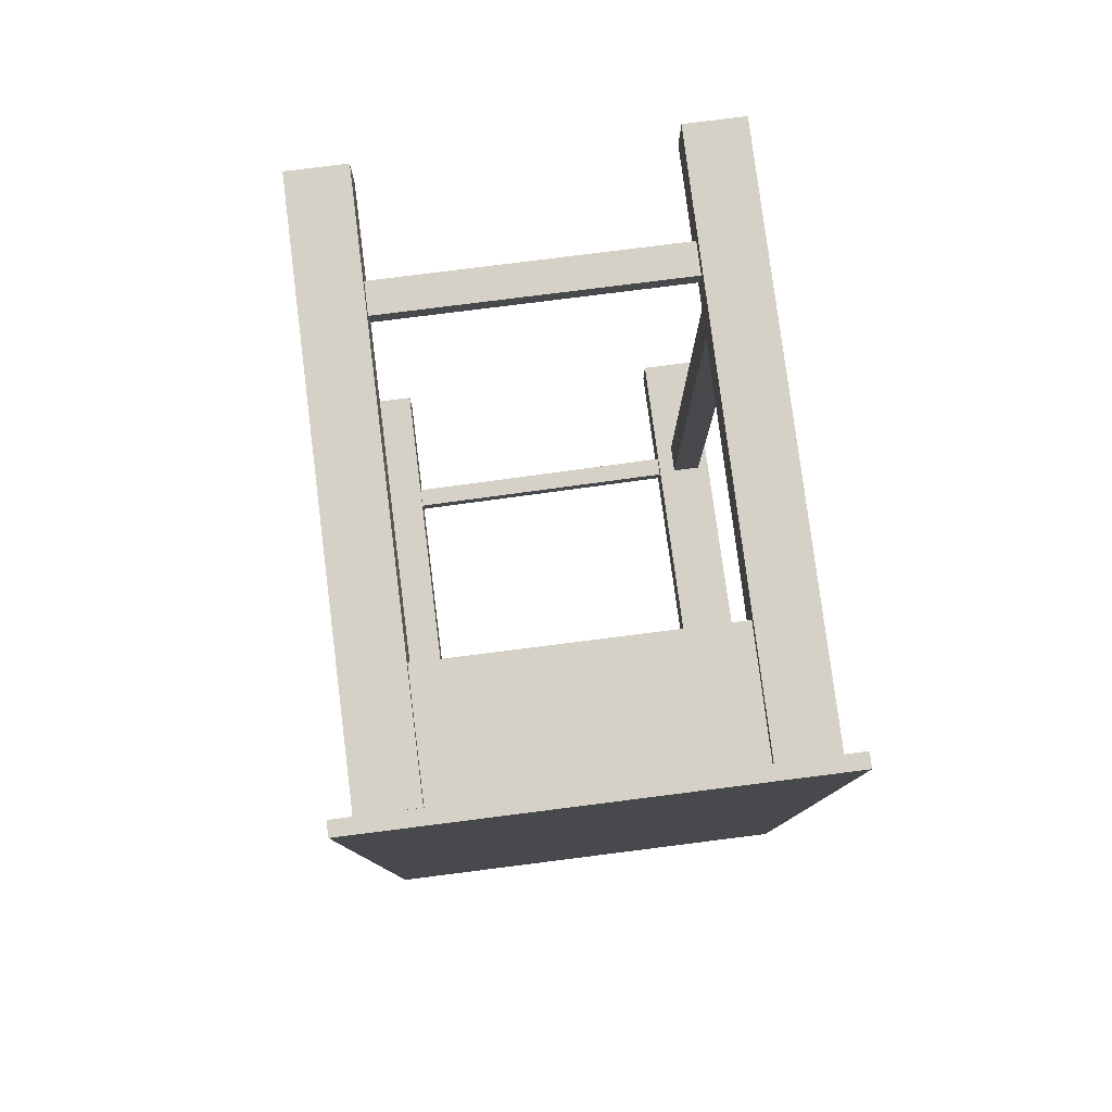
<metadata>
{"format":"obj","ext":"obj","renderer":"f3d","projection":"perspective","resolution":1024,"background":"white","views":[{"elev":79.4,"azim":-7.2,"up":"+Y"}]}
</metadata>
<code>
v 10.51 18.72 7.683
v 7.515 18.73 14.18
v 10.51 18.72 14.18
v 7.515 18.73 10.81
v 7.519 20.73 7.683
v 7.515 18.73 10.81
v 7.515 18.73 10.81
v 7.515 18.73 14.18
v 7.519 20.73 10.81
v 7.515 18.73 10.81
v 7.515 18.73 13.93
v 7.515 18.73 13.93
v 7.515 18.73 14.18
v 7.515 18.73 10.81
v -10.37 20.77 14.18
v 7.515 18.73 14.18
v -9.968 -21.48 14.18
v 7.515 18.73 14.18
v -9.968 -21.48 14.18
v -10.37 20.77 14.18
v -10.37 20.77 14.18
v 7.519 20.73 14.18
v -10.37 20.77 14.18
v 7.515 21.23 13.93
v 7.515 21.23 13.93
v 7.515 21.23 13.93
v 10.51 21.23 13.93
v 7.515 18.73 13.93
v 10.51 18.73 13.93
v -10.38 18.77 7.683
v -10.38 18.77 14.18
v -10.38 18.77 13.99
v -10.38 18.77 -14.82
v -10.38 18.77 13.93
v -10.38 18.77 -14.82
v -7.377 21.27 -14.82
v -7.377 18.77 13.93
v -10.38 18.77 -14.82
v -7.377 18.77 -14.82
v -9.877 18.77 14.18
v -10.38 18.77 14.18
v -7.377 21.27 -14.82
v 10.42 -21.53 7.683
v 7.515 18.73 7.683
v 10.51 18.72 7.683
v -10.37 20.77 7.683
v 7.519 20.73 7.683
v 10.42 -21.53 14.18
v 10.42 -21.53 14.18
v 10.51 18.72 7.683
v -9.899 9.072 11.42
v -10.15 9.022 11.3
v -9.899 9.021 11.3
v -10.15 9.072 11.42
v -9.899 9.152 11.53
v -10.15 9.152 11.53
v -10.15 9.938 11.42
v -10.15 9.502 10.67
v -10.15 9.373 10.69
v -9.899 9.004 11.17
v -10.15 9.256 11.61
v -10.15 9.859 11.52
v -9.897 9.938 11.42
v -10.15 9.938 11.42
v -9.897 9.986 11.04
v -10.15 9.987 11.04
v -9.897 9.936 10.92
v -9.898 9.752 10.74
v -10.15 9.502 10.67
v -9.899 9.252 10.74
v -10.15 9.253 10.74
v -9.899 9.149 10.82
v -10.15 9.15 10.82
v -9.899 9.02 11.04
v -10.15 9.021 11.04
v -10.15 9.377 11.65
v -10.15 9.506 11.67
v -10.15 9.636 11.65
v -9.898 9.635 11.65
v -9.898 9.756 11.6
v -9.944 -11.02 10.95
v -10.19 -10.94 10.84
v -9.944 -10.94 10.84
v -9.944 -11.07 11.07
v -10.19 -11.07 11.07
v -10.19 -10.34 10.76
v -10.19 -10.59 10.7
v -10.19 -10.94 11.55
v -10.19 -10.84 10.76
v -9.944 -10.84 10.76
v -10.19 -10.15 11.44
v -9.942 -10.23 11.55
v -10.19 -10.15 10.94
v -10.19 -10.23 10.84
v -9.942 -10.23 10.84
v -9.943 -10.34 10.76
v -10.19 -10.34 10.76
v -9.943 -10.46 10.71
v -9.943 -10.59 10.7
v -10.19 -10.59 10.7
v -9.944 -10.72 10.71
v -10.19 -10.72 10.71
v -10.19 -11.07 11.33
v -9.944 -11.02 11.45
v -9.944 -10.94 11.55
v -10.19 -10.94 11.55
v -10.19 -10.83 11.63
v -9.944 -10.83 11.63
v -10.19 -10.71 11.68
v -9.944 -10.71 11.68
v -10.19 -10.58 11.7
v -10.19 -10.33 11.63
v -9.943 -10.33 11.63
v -11.3 23.13 14.82
v 11.3 -23.12 14.82
v -11.3 -23.12 14.07
v 11.3 -23.12 14.82
v 11.3 -23.12 14.82
v -11.3 -23.12 14.07
v 11.3 23.13 14.07
v -9.898 9.631 10.69
v -9.899 9.02 11.04
v -9.899 9.004 11.17
v -9.898 9.756 11.6
v -9.898 9.506 11.67
v 7.515 18.73 -14.82
v 7.515 18.73 10.81
v 7.515 18.73 7.683
v 10.51 18.73 -14.82
v 7.515 18.73 13.93
v 7.515 18.73 -14.82
v 10.51 21.23 -14.82
v 10.51 18.73 -14.82
v 10.51 18.73 13.93
v 10.51 21.23 -14.82
v -9.924 -1.822 9.202
v -8.21 -18.08 9.202
v -9.96 -18.07 9.202
v -9.924 -1.822 9.202
v -8.174 -1.826 9.202
v -9.924 -1.822 13.2
v -8.174 -1.826 13.2
v -8.174 -1.826 9.202
v -9.924 -1.822 13.2
v 10.76 -21.71 13.93
v 7.515 -21.71 -14.82
v 7.515 -21.71 -14.82
v 10.51 -19.21 -14.82
v 10.76 -21.71 13.93
v 7.515 -19.21 -14.82
v 7.565 -20.82 -9.029
v 7.574 -20.82 -8.029
v 7.765 -19.21 13.93
v -10.38 21.27 13.93
v -7.377 18.77 13.93
v -10.38 21.27 13.93
v -7.377 18.77 13.93
v -10.38 21.27 13.93
v -7.377 21.27 -14.82
v -7.377 21.27 13.93
v -10.38 21.27 13.93
v -7.377 21.27 -14.82
v 7.565 -19.82 -9.029
v 7.565 -20.82 -9.029
v 7.574 -20.82 -8.029
v -10.18 -20.82 -8.874
v 7.565 -20.82 -9.029
v -10.18 -20.82 -7.874
v -10.18 -19.82 -8.874
v 7.574 -19.82 -8.029
v 7.565 -19.82 -9.029
v -10.18 -19.82 -7.874
v -10.18 -20.82 -8.874
v -10.18 -19.82 -7.874
v -10.18 -19.82 -8.874
v 7.574 -20.82 -8.029
v -10.18 -20.82 -7.874
v -10.18 -19.82 -7.874
v 7.574 -20.82 -8.029
v 8.459 -20.27 -9.528
v 8.459 18.73 -8.028
v 8.459 -20.27 -9.528
v 9.959 18.73 -9.528
v 8.459 18.73 -8.028
v 9.959 -20.27 -8.028
v 9.959 -20.27 -8.028
v -7.985 19.45 -9.592
v -7.985 20.45 -7.974
v -7.985 19.45 -7.974
v -7.985 19.45 -9.592
v -7.985 20.45 -7.974
v 7.515 20.45 -9.592
v 7.515 20.45 -7.974
v -7.985 20.45 -7.974
v 7.515 20.45 -9.592
v -7.985 20.45 -7.974
v -7.985 20.45 -7.974
v -10.41 -21.96 -14.82
v -10.41 -21.96 -14.82
v -7.411 -19.46 -14.82
v -7.411 -21.96 13.93
v -10.41 -21.96 -14.82
v -10.41 -21.96 13.93
v -10.41 -19.46 13.93
v -7.411 -19.46 -14.82
v -7.411 -21.96 13.93
v -7.411 -19.46 -14.82
v 7.765 -19.21 13.93
v 10.76 -21.71 13.93
v 10.76 -19.21 13.93
v 7.765 -21.71 13.93
v 7.765 -19.21 13.93
v 10.76 -21.71 13.93
v 10.76 -19.21 13.93
v -11.3 23.13 14.82
v 11.3 23.13 14.07
v 11.3 23.13 14.82
v 11.3 23.13 14.82
v -11.3 23.13 14.82
v -10.41 -19.46 13.93
v -7.411 -21.96 13.93
v -7.411 -19.46 13.93
v -8.166 1.349 13.12
v -8.129 17.85 13.12
v -9.916 1.353 13.12
v -9.924 -1.822 9.202
v -9.942 -10.1 11.06
v -9.924 -1.822 13.2
v -7.985 19.45 -9.592
v 7.515 20.45 -9.592
v 7.515 19.45 -7.974
v -7.985 19.45 -9.592
v 7.515 19.45 -9.592
v -7.985 19.45 -7.974
v 9.959 -20.27 -8.028
v 8.459 -20.27 -9.528
v 8.459 -20.27 -8.028
v 9.959 -20.27 -8.028
v 8.459 -20.27 -9.528
v 7.515 18.73 7.683
v 10.51 18.72 14.18
v 8.765 18.73 12.73
v -9.942 -10.1 11.06
v 7.515 18.73 10.81
v 7.519 20.73 7.683
v -9.944 -10.98 11.5
v 7.515 18.73 13.93
v 7.515 21.23 13.93
v -10.19 -10.45 11.68
v -9.944 -10.72 10.71
v -9.943 -10.45 11.68
v -9.943 -10.33 11.63
v -9.942 -10.1 11.32
v -9.943 -10.58 11.7
v 0.4106 19.45 -8.851
v 10.51 21.23 -14.82
v -9.898 9.376 11.65
v 10.51 21.23 13.93
v 7.515 21.23 10.81
v -10.37 20.77 14.18
v 9.209 -20.27 -8.778
v 11.3 -23.12 14.07
v -10.19 -10.46 10.71
v -10.38 18.77 7.683
v -9.916 1.353 9.122
v -9.968 -21.48 14.18
v 7.765 -21.71 13.93
v -10.02 9.022 11.3
v -10.15 9.035 11.34
v -10.15 9.859 11.52
v -10.15 9.377 11.65
v -10.15 9.07 10.92
v -8.21 -18.08 9.202
v -10.15 9.018 11.27
v -10.15 9.991 11.07
v -9.898 9.631 10.69
v -10.15 9.692 10.71
v -9.978 9.252 10.74
v -10.15 9.201 10.78
v -10.01 9.321 11.63
v -9.898 9.316 11.63
v -10.19 -10.98 10.9
v -10.19 -11.02 11.45
v -10.19 -10.15 11.44
v -10.19 -10.23 11.55
v -10.19 -10.71 11.68
v -10.19 -11.02 10.95
v 9.959 -20.27 -9.528
v -10.18 -20.82 -8.874
v -10.18 -10.34 10.76
v 10.51 18.72 7.683
v -7.411 -19.46 13.93
v -10.41 -21.96 13.93
v -10.19 -11.08 11.2
v -9.944 -11.03 11.42
v 7.515 18.73 7.683
v 7.519 20.73 10.81
v 11.3 23.13 14.82
v 7.515 18.73 14.05
v 7.515 18.73 12.37
v 11.3 -23.12 14.07
v -10.38 18.77 14.18
v 10.51 18.72 14.18
v -9.944 -10.94 11.55
v -9.944 -11.02 11.45
v -9.897 9.896 10.87
v 7.515 21.23 -14.82
v 10.51 21.23 13.93
v -7.985 20.45 -7.974
v 9.959 -20.27 -9.528
v 7.515 20.45 -9.592
v 7.515 20.45 -7.974
v 9.959 18.73 -9.528
v 10.51 18.73 13.93
v -8.174 -1.826 9.202
v 7.515 -19.21 -14.82
v -9.916 1.353 13.12
v -9.924 -1.822 13.2
v 7.574 -19.82 -8.029
v 7.515 18.73 -14.82
v -7.377 21.27 13.93
v -10.15 9.857 10.82
v -10.15 9.004 11.17
v -9.899 9.017 11.27
v -10.19 -10.65 10.7
v -9.897 9.968 11
v -9.898 9.502 10.67
v -9.899 9.07 10.92
v -9.898 9.506 11.67
v -10.15 9.571 11.66
v -10.19 -11.07 11.07
v 7.515 -21.71 -14.82
v -10.19 -10.1 11.32
v -9.942 -10.15 10.94
v -11.3 23.13 14.07
v 7.515 18.73 7.683
v -9.943 -10.71 10.71
v 10.51 21.23 13.93
v 7.515 21.23 10.81
v -9.943 -10.59 10.7
v 7.515 18.73 12.49
v 7.519 20.73 14.18
v -11.3 -23.12 14.82
v 11.3 23.13 14.07
v 11.3 -23.12 14.07
v -9.944 -10.71 11.68
v -9.879 17.85 9.122
v -9.897 9.987 11.3
v 10.51 18.73 13.93
v -10.37 20.77 14.18
v -10.41 -19.46 -14.82
v -7.377 18.77 -14.82
v -10.38 21.27 -14.82
v 7.515 21.23 -14.82
v -10.38 18.77 7.683
v -9.877 18.77 7.683
v -10.15 9.017 11.08
v -10.41 -21.96 13.93
v -9.968 -21.48 14.18
v -10.38 18.77 13.93
v -10.15 9.756 11.6
v -7.377 21.27 13.93
v -10.15 9.256 11.61
v -10.18 -19.82 -8.874
v -10.15 9.021 11.04
v -9.897 9.859 11.52
v -9.897 9.987 11.3
v -10.15 9.974 11.01
v -10.15 9.632 10.69
v -10.15 9.07 10.92
v -9.898 9.627 11.65
v -10.19 -11.03 10.98
v 7.765 -21.71 13.93
v -10.19 -10.23 10.84
v -10.19 -10.33 11.63
v 7.515 20.45 -7.974
v -10.19 -10.72 10.71
v -10.19 -10.83 11.63
v -10.41 -19.46 -14.82
v -7.411 -19.46 13.93
v -9.942 -10.15 11.44
v -10.19 -10.23 11.55
v 7.765 -21.71 13.93
v -9.947 -10.94 11.55
v -10.19 -11 11.47
v -9.943 -10.45 11.68
v 7.519 20.73 10.81
v -9.96 -18.07 13.2
v 10.51 18.72 14.18
v -10.38 19.4 14.18
v -9.897 10 11.17
v 7.519 20.73 14.18
v 7.515 19.45 -9.592
v 7.515 18.73 13.93
v -10.37 20.77 7.683
v 7.515 18.73 -2.008
v 7.515 18.73 -3.569
v 8.459 18.73 -9.528
v -7.985 20.45 -9.592
v -9.924 -1.822 9.202
v -9.968 -21.48 7.683
v 10.51 -19.21 -14.82
v -9.96 -18.07 13.2
v 10.51 -21.71 -14.82
v 10.51 18.72 14.18
v 10.42 -21.53 7.683
v -9.901 9.152 11.53
v -10.15 9.753 10.74
v -10.15 9.253 10.74
v -10.15 9.004 11.17
v 10.76 -19.21 13.93
v -9.899 9.204 11.57
v -10.18 -20.82 -8.874
v -10.15 9.988 11.3
v -10.15 9.936 10.92
v 8.459 18.73 -9.528
v -9.898 9.372 10.69
v -11.3 23.13 14.82
v -9.899 9.252 10.74
v -9.899 9.033 11.01
v -10.15 9.756 11.6
v -7.985 20.45 -9.592
v -10.18 -19.82 -8.874
v -10.19 -11.08 11.2
v 8.459 18.73 -8.028
v -9.942 -10.11 11.36
v 7.515 18.73 14.18
v 7.515 18.73 7.683
v 7.519 20.73 10.81
v -7.411 -21.96 13.93
v 7.515 21.23 13.93
v 7.515 21.23 10.81
v -9.879 17.85 13.12
v -11.3 23.13 14.07
v 7.519 20.73 14.18
v 7.515 18.73 12.49
v 7.515 18.73 14.05
v -9.944 -11.08 11.2
v 7.519 20.73 14.18
v 7.519 20.73 7.683
v -10.37 20.77 7.683
v -9.897 9.856 10.82
v 8.459 -20.27 -8.028
v -10.38 21.27 13.93
v -7.411 -21.96 -14.82
v 7.519 20.73 7.683
v -9.879 17.85 13.12
v -10.41 -19.46 -14.82
v -10.15 9.636 11.65
v -10.15 9.152 11.53
v -10.41 -19.46 13.93
v -9.897 9.856 10.82
v -9.901 9.02 11.04
v -10.15 9.033 11.01
v -9.898 9.695 11.63
v -9.944 -10.83 11.63
v -10.19 -10.84 10.76
v 11.3 23.13 14.07
v -10.41 -21.96 13.93
v -8.166 1.349 13.12
v -8.129 17.85 13.12
v -11.3 23.13 14.07
v 8.459 -20.27 -8.028
v 11.3 23.13 14.82
v -9.879 17.85 13.12
v -9.916 1.353 9.122
v 7.515 19.45 -9.592
v -9.898 9.502 10.67
v 10.51 -21.71 -14.82
v -9.916 1.353 13.12
v -9.899 9.255 11.61
v -9.899 9.072 11.42
v -9.899 9.021 11.3
v -10.38 21.27 -14.82
v -10.38 18.77 14.18
v -10.19 -10.37 10.75
v -9.943 -10.34 10.76
v -7.985 20.45 -9.592
v -8.174 -1.826 9.202
v 7.515 19.45 -7.974
v -10.15 9.987 11.04
v -10.15 9.936 10.92
v -10.15 9.632 10.69
v -10.38 18.77 13.93
v -10.18 -19.82 -7.874
v -9.897 10 11.17
v 7.574 -19.82 -8.029
v -10.15 9.373 10.69
v -9.901 9.756 11.6
v -7.985 20.45 -9.592
v -10.19 -10.08 11.19
v -10.19 -10.15 10.94
v -10.19 -11.03 11.42
v -10.19 -10.45 11.68
v -10.19 -10.46 10.71
v -10.19 -10.88 10.8
v -7.411 -21.96 -14.82
v -9.942 -10.1 11.32
v -10.19 -10.08 11.19
v -9.942 -10.08 11.19
v -9.943 -10.37 10.75
v -10.19 -10.65 11.69
v 7.574 -19.82 -8.029
v -11.3 -23.12 14.82
v -9.944 -10.94 10.84
v 7.519 20.73 14.18
v -10.38 19.4 14.18
v -9.942 -10.23 11.55
v -11.3 23.13 14.07
v -10.38 18.77 14.18
v -9.944 -11.07 11.33
v 7.519 20.73 7.683
v 10.51 21.23 13.93
v 7.515 21.23 -14.82
v 7.515 21.23 13.93
v -10.38 18.77 13.93
v 10.51 18.73 -14.82
v -7.411 -19.46 13.93
v -9.877 18.77 7.683
v -9.924 -1.822 9.202
v 7.515 -19.21 -14.82
v -9.96 -18.07 9.202
v 7.765 -19.21 13.93
v 10.76 -19.21 13.93
v -9.943 -10.58 11.7
v -10.15 9.988 11.3
v -10.15 9.506 11.67
v -10.38 21.27 -14.82
v -10.15 9.149 10.82
v -10.15 10 11.17
v -10.18 -20.82 -7.874
v 8.459 -20.27 -8.028
v -10.15 9.313 10.71
v -9.96 -18.07 9.202
v -9.899 9.012 11.11
v -7.985 19.45 -7.974
v -7.985 19.45 -7.974
v 7.515 20.45 -7.974
v -7.985 19.45 -7.974
v -10.19 -10.58 11.7
v -10.38 21.27 -14.82
v -10.19 -10.94 10.84
v -10.19 -11.02 11.45
v -7.411 -21.96 -14.82
v -9.897 9.859 11.52
v 9.337 18.73 14.18
v 7.515 18.73 11.63
v -10.19 -10.72 10.71
v -11.3 -23.12 14.82
v 9.209 -20.27 -8.778
v -9.942 -10.23 10.84
v 7.515 18.73 12.37
v 9.959 -20.27 -9.528
v -9.944 -11.02 10.95
v 8.276 18.73 14.18
v 10.42 -21.53 14.18
v -9.942 -10.19 11.5
v 10.42 -21.53 14.18
v -10.37 20.77 7.683
v 9.959 18.73 -8.028
v -9.898 9.373 10.69
v -9.899 9.149 10.82
v 10.51 21.23 -14.82
v 7.515 18.73 9.244
v -10.38 18.77 14.18
v 7.515 19.45 -7.974
v -7.377 18.77 -14.82
v -7.377 21.27 13.93
v -10.13 18.77 7.683
v 10.51 -21.71 -14.82
v -9.924 -1.822 9.202
v 7.565 -19.82 -9.029
v 10.42 -21.53 7.683
v 10.51 -19.21 -14.82
v -9.899 9.034 11.33
v -10.15 9.072 11.42
v -10.15 9.11 10.87
v -9.899 9.256 11.61
v -10.18 -20.82 -7.874
v -10.18 -19.82 -7.874
v -9.897 9.991 11.07
v -10.18 -19.82 -8.874
v 8.459 18.73 -9.528
v -10.15 9.753 10.74
v -7.377 21.27 13.93
v 9.959 18.73 -8.028
v -9.877 18.77 14.18
v -10.15 9.317 11.63
v -9.898 9.376 11.65
v -7.985 20.45 -9.592
v -10.19 -10.94 10.84
v -9.944 -11 10.92
v -10.19 -11.02 10.95
v -9.944 -11.04 11.01
v -8.174 -1.826 13.2
v 7.515 19.45 -7.974
v 7.515 20.45 -7.974
v -10.41 -19.46 13.93
v -9.036 -21.96 0.7511
v -11.3 -23.12 14.07
v 7.515 18.73 13.93
v 7.515 18.73 12.97
v -9.877 18.77 14.18
v 7.515 18.73 12.97
v -9.877 18.77 14.18
v -10.37 20.77 7.683
v -7.377 18.77 13.93
v -9.879 17.85 9.122
v -9.877 18.77 7.683
v -9.968 -21.48 7.683
v -9.916 1.353 13.12
v -9.968 -21.48 7.683
v -10.15 10 11.17
v -10.15 9.022 11.3
v -10.15 9.857 10.82
v -10.19 -10.1 11.32
v -10.19 -10.1 11.06
v -10.19 -11.07 11.33
v -9.944 -11.08 11.2
v -10.19 -10.1 11.06
v -9.944 -11.07 11.33
v -9.898 9.752 10.74
v -9.897 9.936 10.92
v -9.897 9.986 11.04
v -9.899 9.07 10.92
v -9.898 9.635 11.65
v -9.897 9.938 11.42
v -9.899 9.152 11.53
v 7.515 21.23 -14.82
v 7.515 18.73 1.222
v 9.959 18.73 -8.028
v 9.959 18.73 -9.528
v -10.18 -20.82 -8.874
v -10.18 -20.82 -7.874
v 9.959 -20.27 -9.528
v -9.879 17.85 13.12
v -9.942 -10.15 10.94
v -9.943 -10.46 10.71
v -9.944 -10.84 10.76
v -9.944 -11.07 11.07
v -9.942 -10.15 11.44
v -9.942 -10.08 11.19
v -9.96 -18.07 9.202
f 240 241 1
f 428 429 4
f 429 428 5
f 431 432 6
f 436 435 8
f 10 435 436
f 8 602 436
f 16 506 15
f 15 603 16
f 603 507 302
f 389 555 556
f 556 555 16
f 556 603 17
f 603 556 16
f 21 512 559
f 22 512 21
f 308 256 24
f 394 349 26
f 31 350 30
f 2 242 546
f 546 242 3
f 296 297 245
f 297 296 244
f 339 247 7
f 12 604 300
f 14 342 387
f 342 341 13
f 605 558 19
f 303 558 18
f 20 605 390
f 439 18 20
f 440 392 23
f 514 513 25
f 28 258 29
f 260 565 606
f 33 444 474
f 34 444 33
f 352 353 36
f 39 37 38
f 37 516 38
f 355 356 40
f 568 607 42
f 45 401 44
f 44 401 446
f 446 264 46
f 264 446 569
f 608 609 610
f 265 610 571
f 265 318 611
f 318 265 571
f 447 587 608
f 611 587 447
f 359 318 403
f 359 522 610
f 266 612 48
f 268 51 52
f 53 575 268
f 54 269 51
f 407 54 55
f 526 481 57
f 481 482 57
f 270 322 361
f 361 408 449
f 408 483 449
f 449 483 527
f 58 527 483
f 527 58 271
f 271 59 363
f 363 409 450
f 409 529 450
f 272 576 577
f 272 365 614
f 60 324 323
f 268 323 53
f 52 274 268
f 407 578 61
f 578 407 412
f 64 62 63
f 414 64 367
f 414 486 530
f 367 486 414
f 66 275 65
f 415 326 67
f 65 326 66
f 67 452 415
f 584 452 68
f 68 276 584
f 584 276 277
f 69 369 327
f 327 417 69
f 488 69 417
f 70 278 417
f 417 278 488
f 488 278 533
f 72 278 70
f 71 278 279
f 73 278 72
f 370 73 328
f 328 420 370
f 75 454 453
f 60 453 535
f 453 60 75
f 280 589 76
f 589 280 281
f 61 280 588
f 589 329 77
f 77 76 589
f 77 371 330
f 80 489 455
f 489 78 79
f 78 489 421
f 80 366 489
f 83 592 591
f 82 591 282
f 593 591 81
f 84 372 594
f 81 372 593
f 85 372 84
f 284 374 285
f 374 284 492
f 285 374 375
f 86 375 374
f 494 375 86
f 87 540 495
f 286 540 87
f 377 286 87
f 286 457 378
f 496 542 88
f 88 542 543
f 542 287 543
f 287 331 618
f 89 591 82
f 294 85 619
f 381 382 92
f 382 381 91
f 426 498 333
f 426 91 381
f 91 426 333
f 500 243 620
f 243 334 93
f 93 620 243
f 95 94 334
f 290 95 96
f 96 501 290
f 263 290 98
f 100 263 99
f 99 337 100
f 100 548 325
f 548 337 101
f 101 90 548
f 102 548 89
f 89 548 90
f 619 621 294
f 103 294 621
f 621 295 103
f 283 295 104
f 105 384 246
f 104 384 283
f 106 385 384
f 108 384 105
f 109 107 108
f 525 109 110
f 109 525 502
f 525 386 249
f 113 112 386
f 298 114 115
f 116 343 418
f 549 600 117
f 118 345 344
f 509 262 119
f 465 347 121
f 121 347 466
f 622 465 121
f 623 465 306
f 121 466 468
f 419 561 466
f 419 466 562
f 122 625 466
f 348 627 465
f 125 470 626
f 125 257 470
f 257 471 470
f 472 473 470
f 466 470 123
f 393 311 126
f 127 259 312
f 311 312 259
f 312 566 127
f 566 396 127
f 396 393 126
f 397 396 126
f 398 129 632
f 320 129 398
f 425 631 314
f 320 425 130
f 133 131 132
f 131 354 132
f 135 338 517
f 517 338 134
f 479 136 137
f 141 400 595
f 595 400 140
f 138 139 273
f 139 315 273
f 520 142 143
f 373 469 145
f 469 373 146
f 570 521 148
f 521 570 147
f 404 402 149
f 572 523 150
f 150 332 572
f 574 316 153
f 524 574 153
f 585 360 155
f 541 362 159
f 362 541 158
f 321 484 156
f 484 321 157
f 160 161 162
f 164 364 163
f 168 289 165
f 171 582 170
f 579 423 173
f 580 531 176
f 175 485 413
f 177 487 179
f 583 532 181
f 180 532 583
f 182 416 288
f 288 416 183
f 463 586 184
f 313 560 186
f 186 635 313
f 478 536 188
f 536 478 187
f 192 590 538
f 538 590 191
f 596 597 196
f 196 539 596
f 189 422 309
f 422 189 190
f 490 193 194
f 376 480 197
f 198 598 351
f 358 598 198
f 497 379 200
f 599 445 201
f 203 599 201
f 448 380 205
f 204 380 448
f 206 544 518
f 518 544 207
f 210 208 209
f 208 383 209
f 211 212 213
f 217 434 215
f 458 218 219
f 292 220 221
f 220 293 221
f 222 459 451
f 225 460 433
f 642 226 227
f 637 226 551
f 551 226 477
f 638 643 340
f 340 643 250
f 639 643 505
f 505 643 554
f 554 643 640
f 251 388 228
f 252 226 508
f 508 226 557
f 251 254 388
f 254 346 388
f 346 456 388
f 456 304 388
f 304 305 388
f 233 255 232
f 234 255 231
f 550 553 235
f 553 550 236
f 550 443 236
f 443 550 235
f 261 237 238
f 237 261 239
f 261 310 239
f 310 261 238
f 240 427 241
f 6 601 431
f 10 9 435
f 436 602 552
f 11 552 602
f 15 507 603
f 307 24 256
f 27 26 349
f 395 30 350
f 2 547 242
f 242 547 3
f 3 547 291
f 291 547 336
f 248 247 339
f 13 341 604
f 300 604 341
f 14 341 342
f 605 18 558
f 605 510 390
f 20 18 605
f 23 441 440
f 514 563 513
f 28 515 258
f 352 35 353
f 355 40 475
f 42 607 567
f 45 43 401
f 519 446 401
f 519 569 446
f 609 608 587
f 610 265 608
f 522 571 610
f 611 359 587
f 318 359 611
f 359 403 522
f 48 612 573
f 49 406 405
f 406 50 405
f 268 575 51
f 52 51 269
f 55 54 51
f 56 54 407
f 526 613 481
f 57 482 270
f 482 322 270
f 408 361 322
f 59 271 58
f 409 363 59
f 576 450 529
f 529 577 576
f 272 614 576
f 365 410 614
f 53 323 324
f 268 274 323
f 55 412 407
f 61 56 407
f 63 62 366
f 63 367 64
f 65 275 530
f 65 530 581
f 486 581 530
f 66 326 368
f 415 368 326
f 415 452 615
f 584 615 452
f 369 277 276
f 276 327 369
f 71 533 278
f 73 279 278
f 72 328 73
f 74 453 420
f 370 420 453
f 370 453 454
f 74 535 453
f 75 60 357
f 323 357 60
f 578 281 280
f 76 588 280
f 61 578 280
f 79 78 371
f 78 330 371
f 77 329 371
f 79 455 489
f 489 366 62
f 421 489 62
f 81 591 592
f 593 282 591
f 81 594 372
f 616 491 617
f 284 616 617
f 284 617 492
f 86 495 494
f 495 540 494
f 286 377 457
f 378 457 496
f 88 378 496
f 287 618 543
f 331 424 618
f 90 83 89
f 89 83 591
f 84 619 85
f 500 499 498
f 333 498 499
f 499 500 620
f 94 93 334
f 94 95 290
f 97 94 290
f 98 290 501
f 97 290 476
f 263 476 290
f 99 263 98
f 100 337 548
f 102 325 548
f 103 295 493
f 283 493 295
f 104 246 384
f 283 384 385
f 108 107 384
f 107 106 384
f 110 109 108
f 111 502 525
f 111 525 249
f 249 386 112
f 113 92 112
f 92 382 112
f 504 115 114
f 418 462 116
f 301 117 600
f 344 464 118
f 509 120 262
f 442 465 622
f 442 306 465
f 624 465 623
f 391 465 624
f 468 466 561
f 562 466 625
f 123 122 466
f 465 626 470
f 124 626 465
f 545 124 465
f 465 627 545
f 391 348 465
f 628 470 471
f 470 628 472
f 473 123 470
f 629 311 259
f 126 311 629
f 396 566 393
f 632 129 631
f 129 314 631
f 130 425 314
f 398 425 320
f 534 137 136
f 144 142 520
f 149 402 411
f 151 572 332
f 152 151 332
f 523 319 152
f 267 523 152
f 523 572 319
f 267 152 332
f 585 154 360
f 528 162 161
f 164 633 364
f 167 165 289
f 172 170 582
f 579 174 423
f 580 176 503
f 485 634 413
f 178 487 177
f 463 185 586
f 195 193 490
f 197 480 537
f 497 199 379
f 202 445 599
f 203 202 599
f 214 213 212
f 217 216 434
f 219 335 458
f 222 430 459
f 224 223 636
f 223 317 636
f 461 433 460
f 227 226 637
f 638 477 226
f 643 638 226
f 250 643 639
f 438 640 643
f 228 226 251
f 226 252 251
f 641 557 226
f 253 641 226
f 226 642 253
f 305 511 388
f 511 438 388
f 388 438 643
f 229 399 467
f 399 230 467
f 233 231 255
f 234 232 255
l 166 289
l 446 47
l 475 41
l 32 565
l 169 582

</code>
